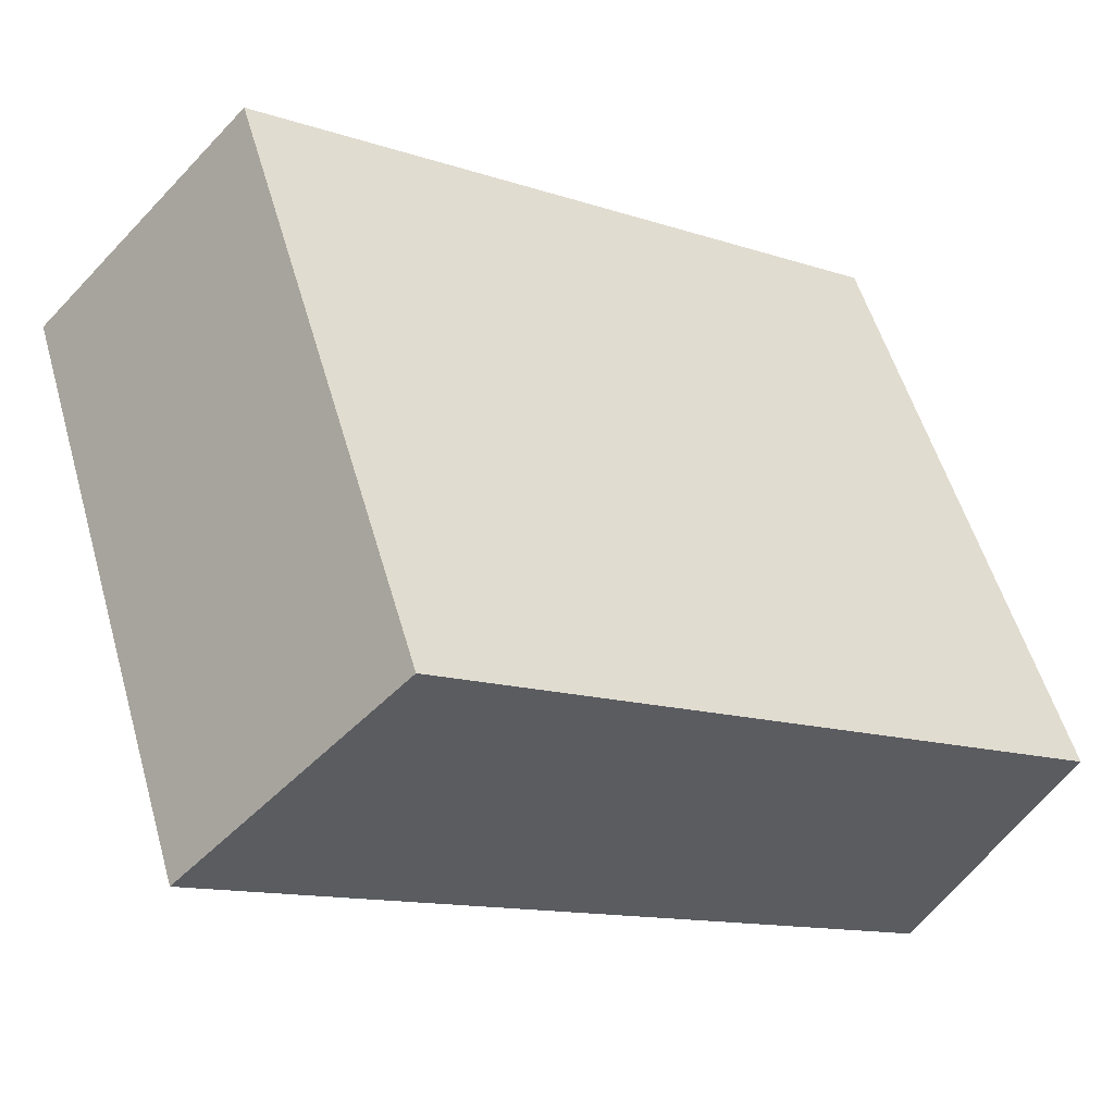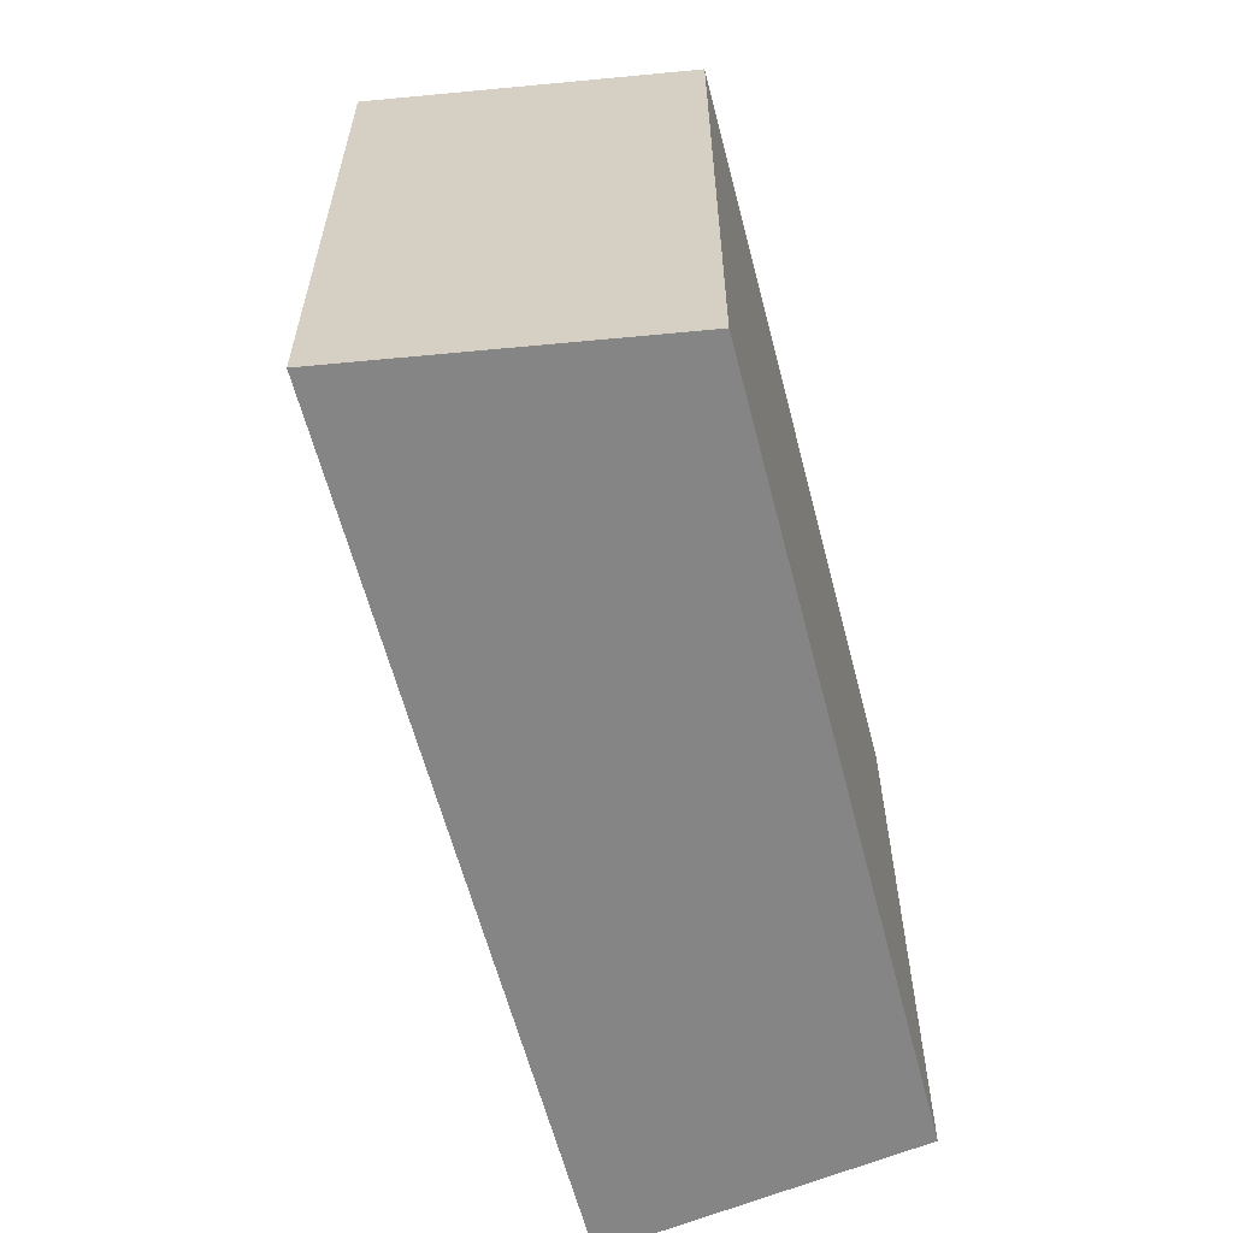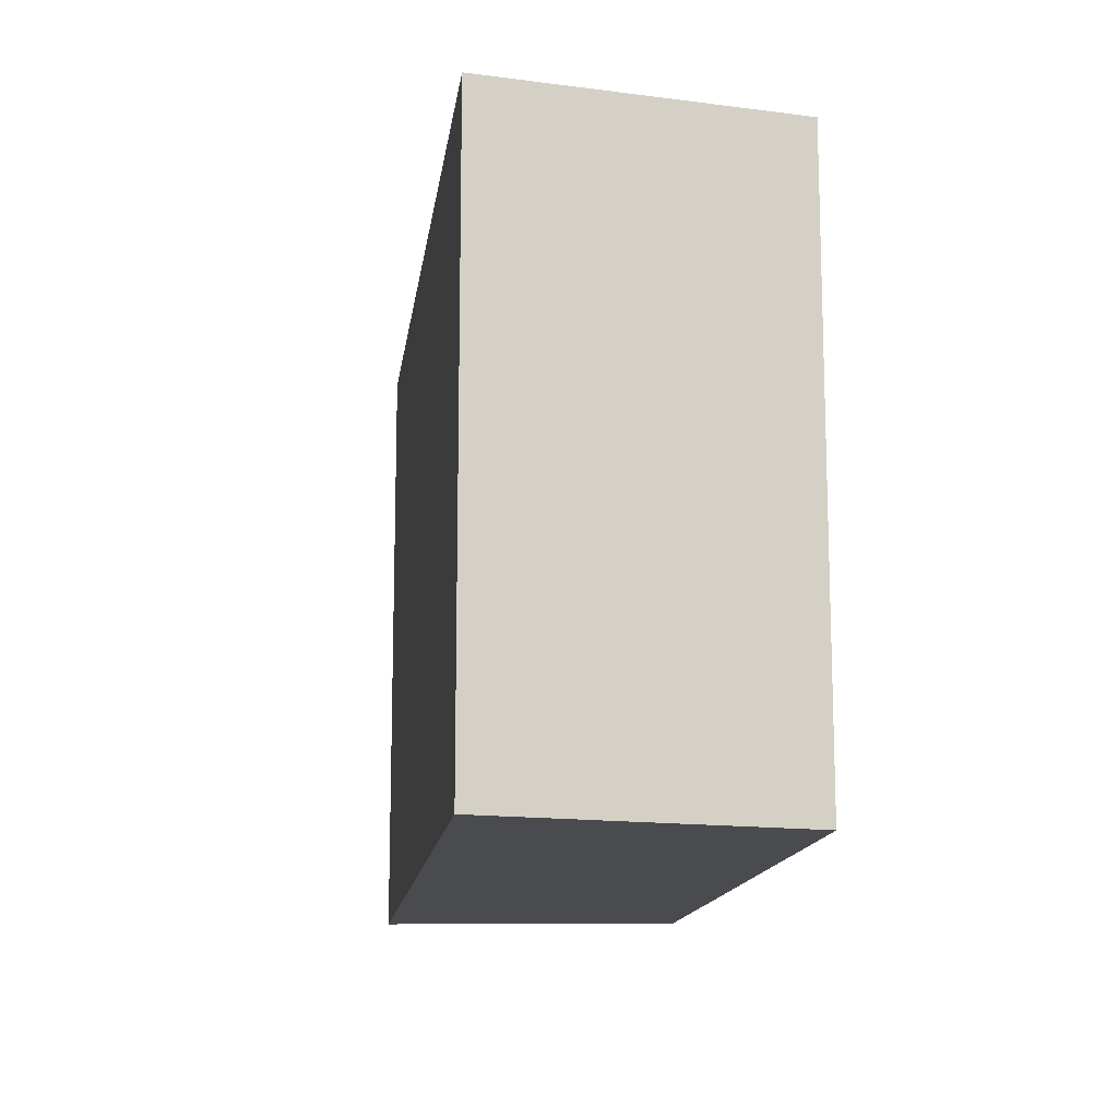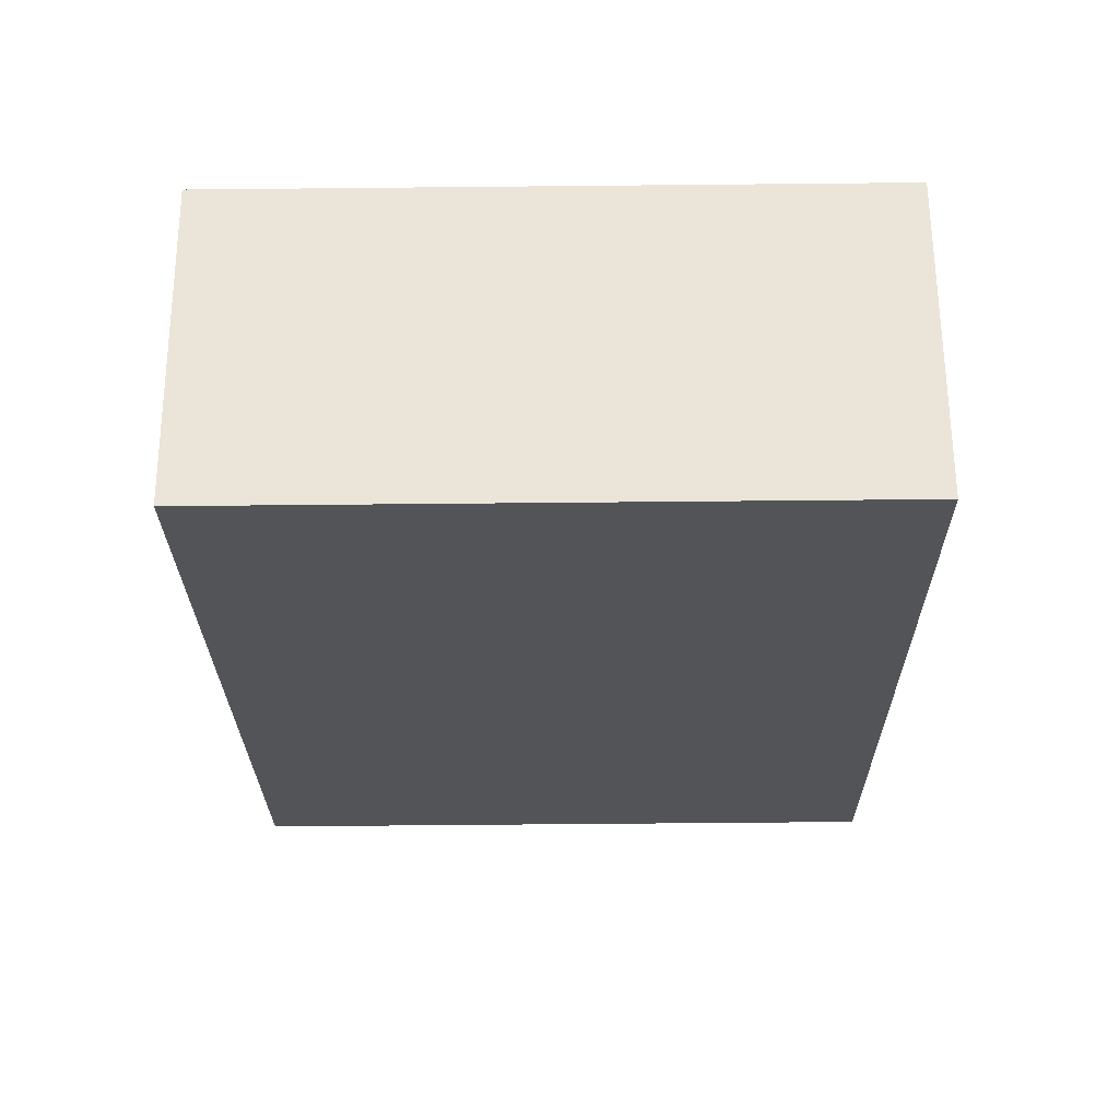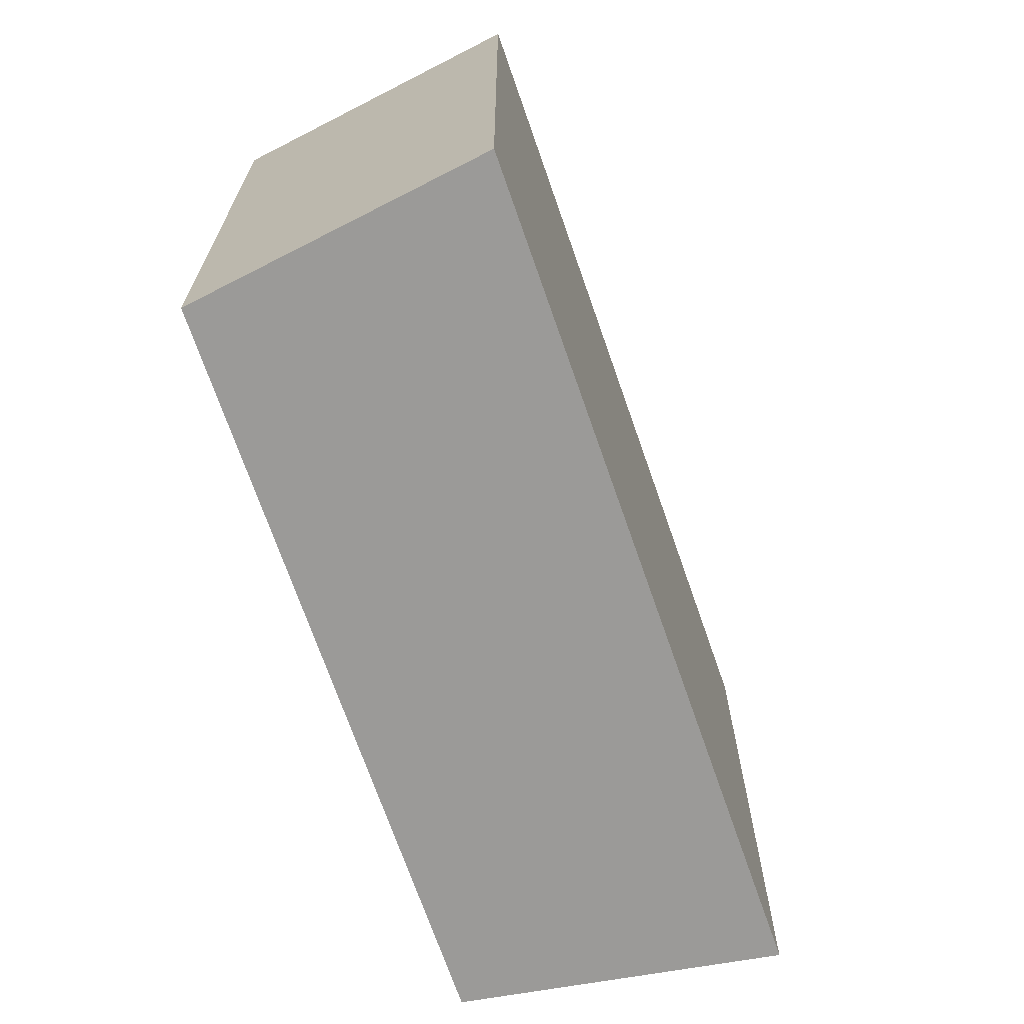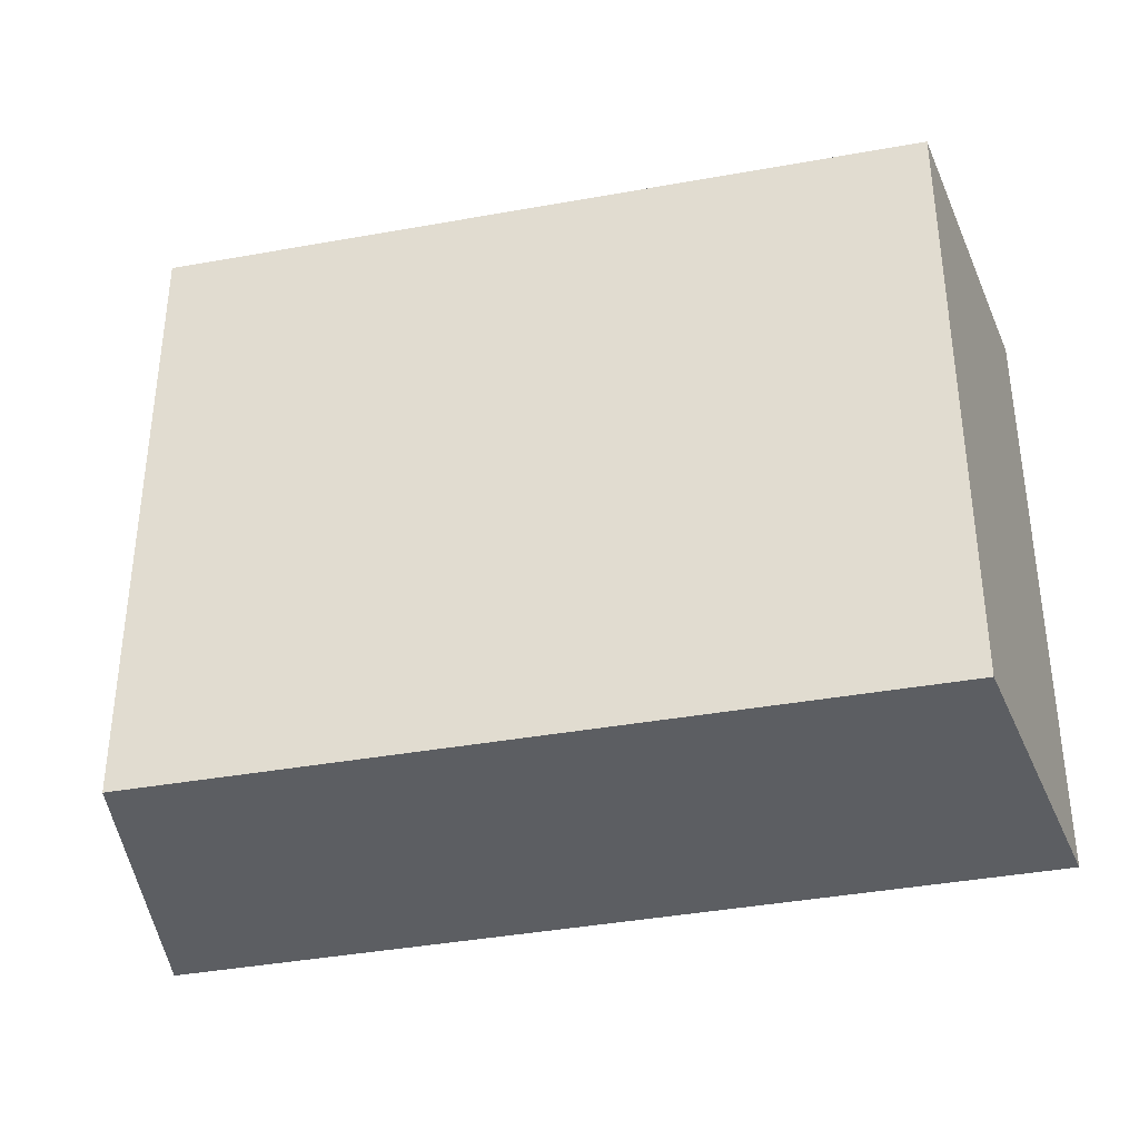
<metadata>
{"format":"obj","ext":"obj","renderer":"f3d","projection":"perspective","resolution":1024,"background":"white","views":[{"elev":55.1,"azim":-16.1,"up":"+Z"},{"elev":-61.9,"azim":-41.0,"up":"+Y"},{"elev":-14.0,"azim":-63.1,"up":"+Y"},{"elev":-56.9,"azim":90.6,"up":"+Z"},{"elev":-69.3,"azim":143.3,"up":"+Y"},{"elev":-37.9,"azim":47.5,"up":"+Y"}]}
</metadata>
<code>
v  1.5 4.256 1.582
v  4.815 4.256 -3.261
v  0 4.256 2.606e-16
v  5.755 4.256 -1.345
v  0 0 0
v  1.5 -9.687e-17 1.582
v  5.755 8.236e-17 -1.345
v  4.815 1.997e-16 -3.261
g defaultobject
f 1 2 3
f 2 1 4
f 5 1 3
f 1 5 6
f 6 4 1
f 4 6 7
f 7 2 4
f 2 7 8
f 8 3 2
f 3 8 5
f 8 6 5
f 6 8 7

</code>
